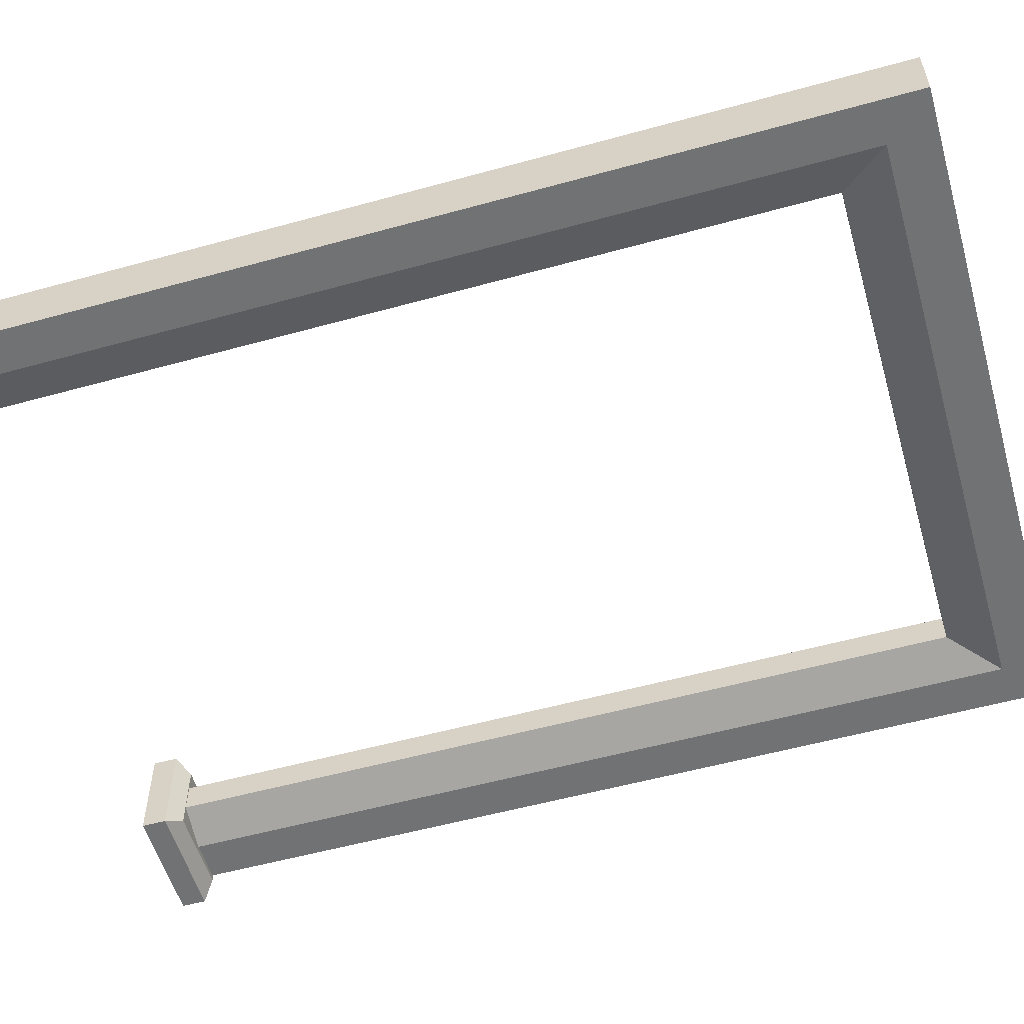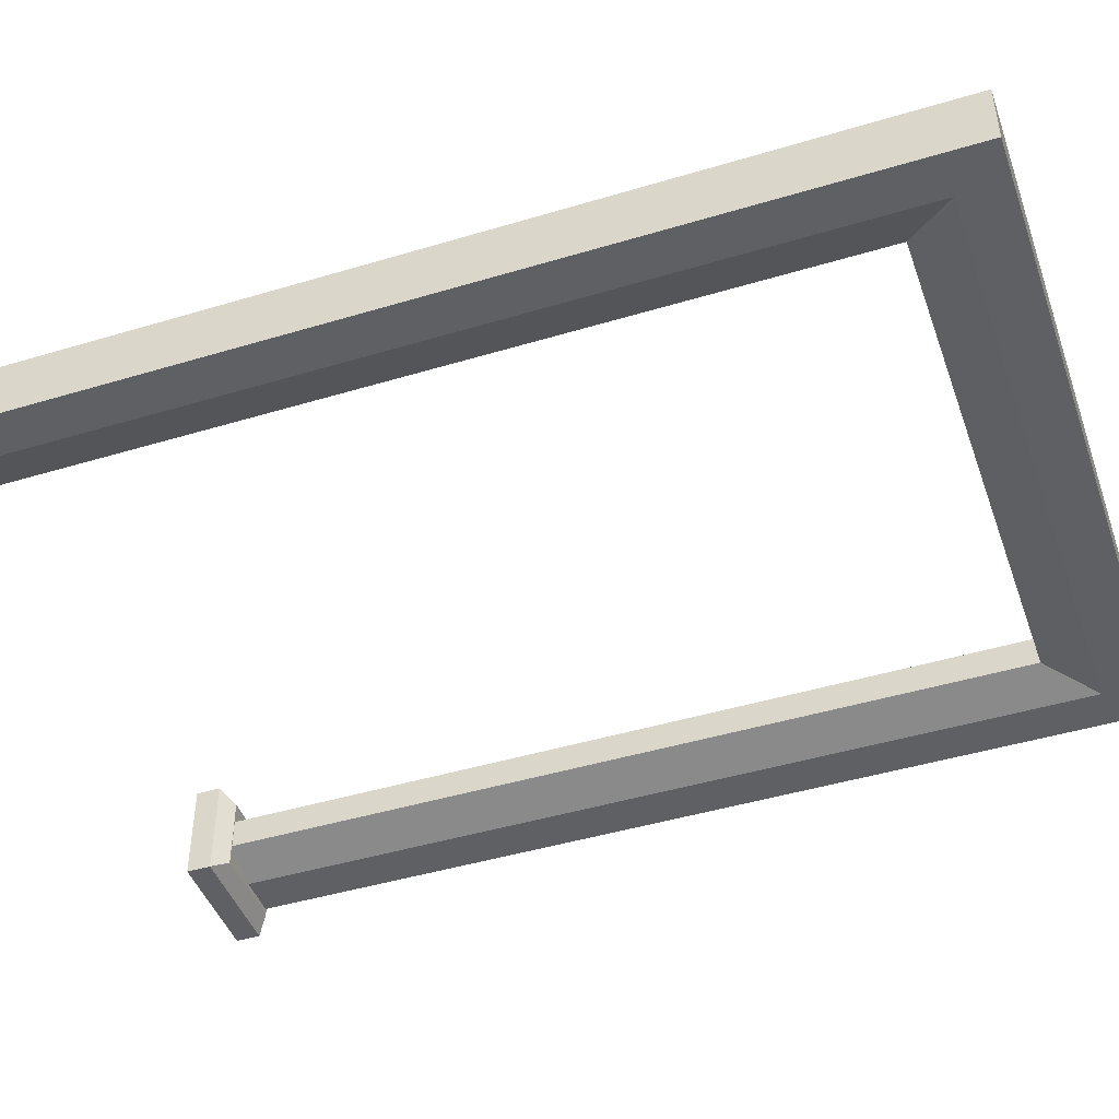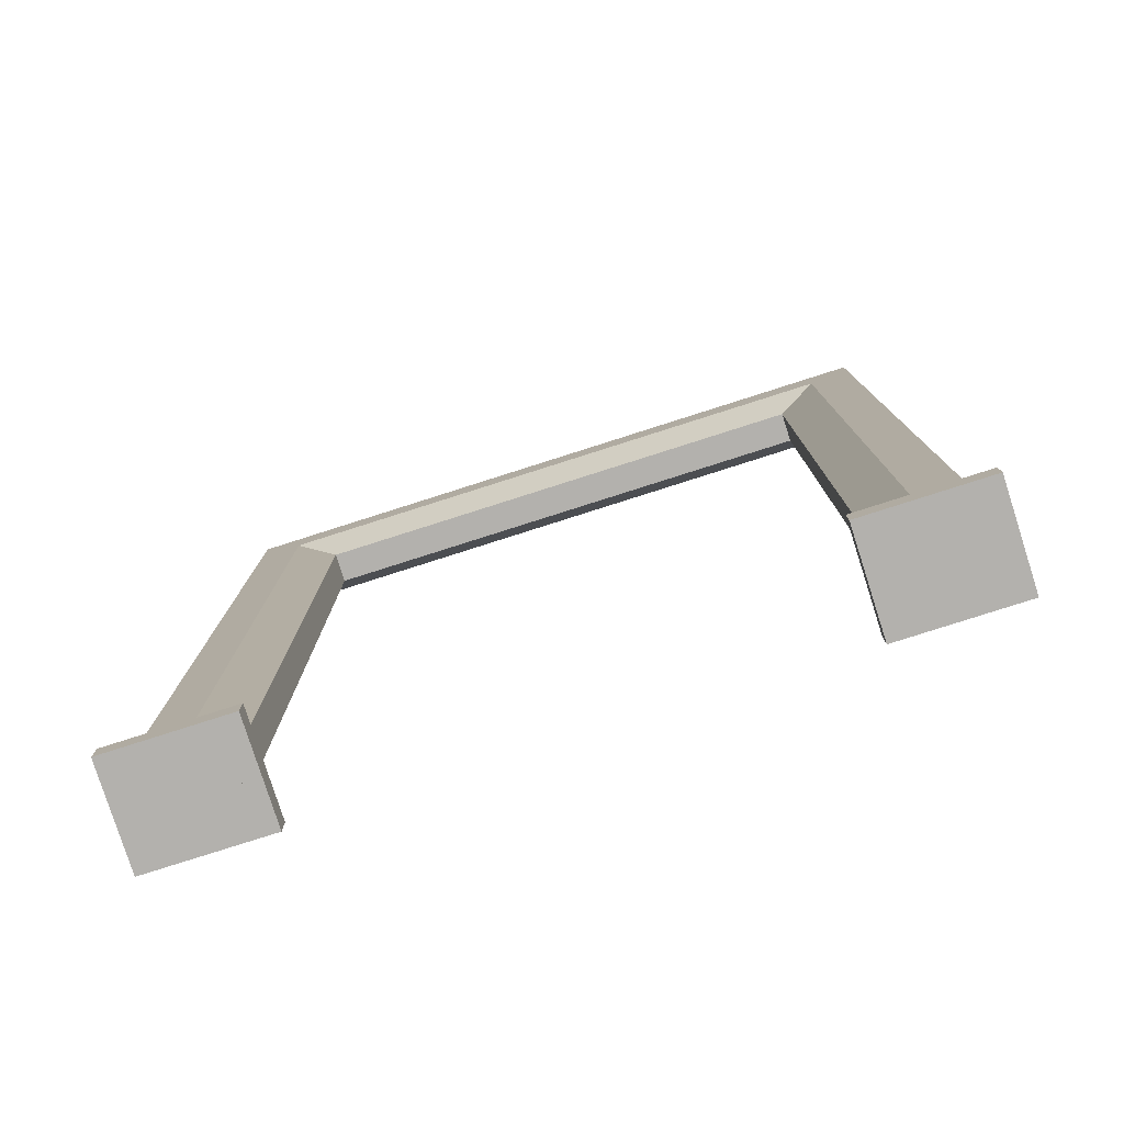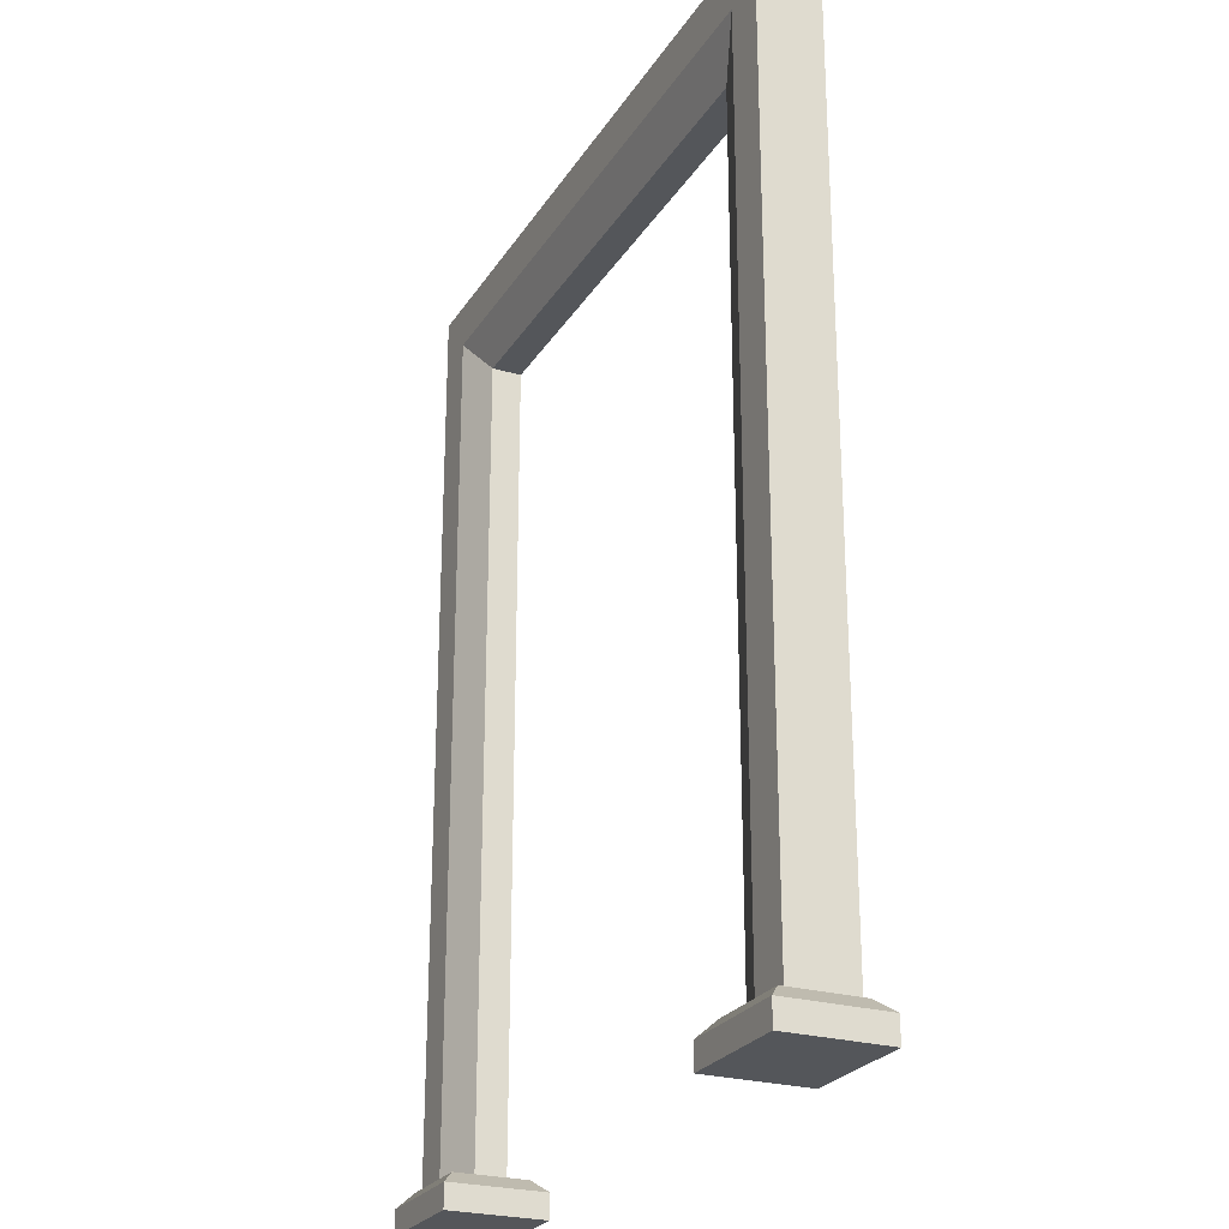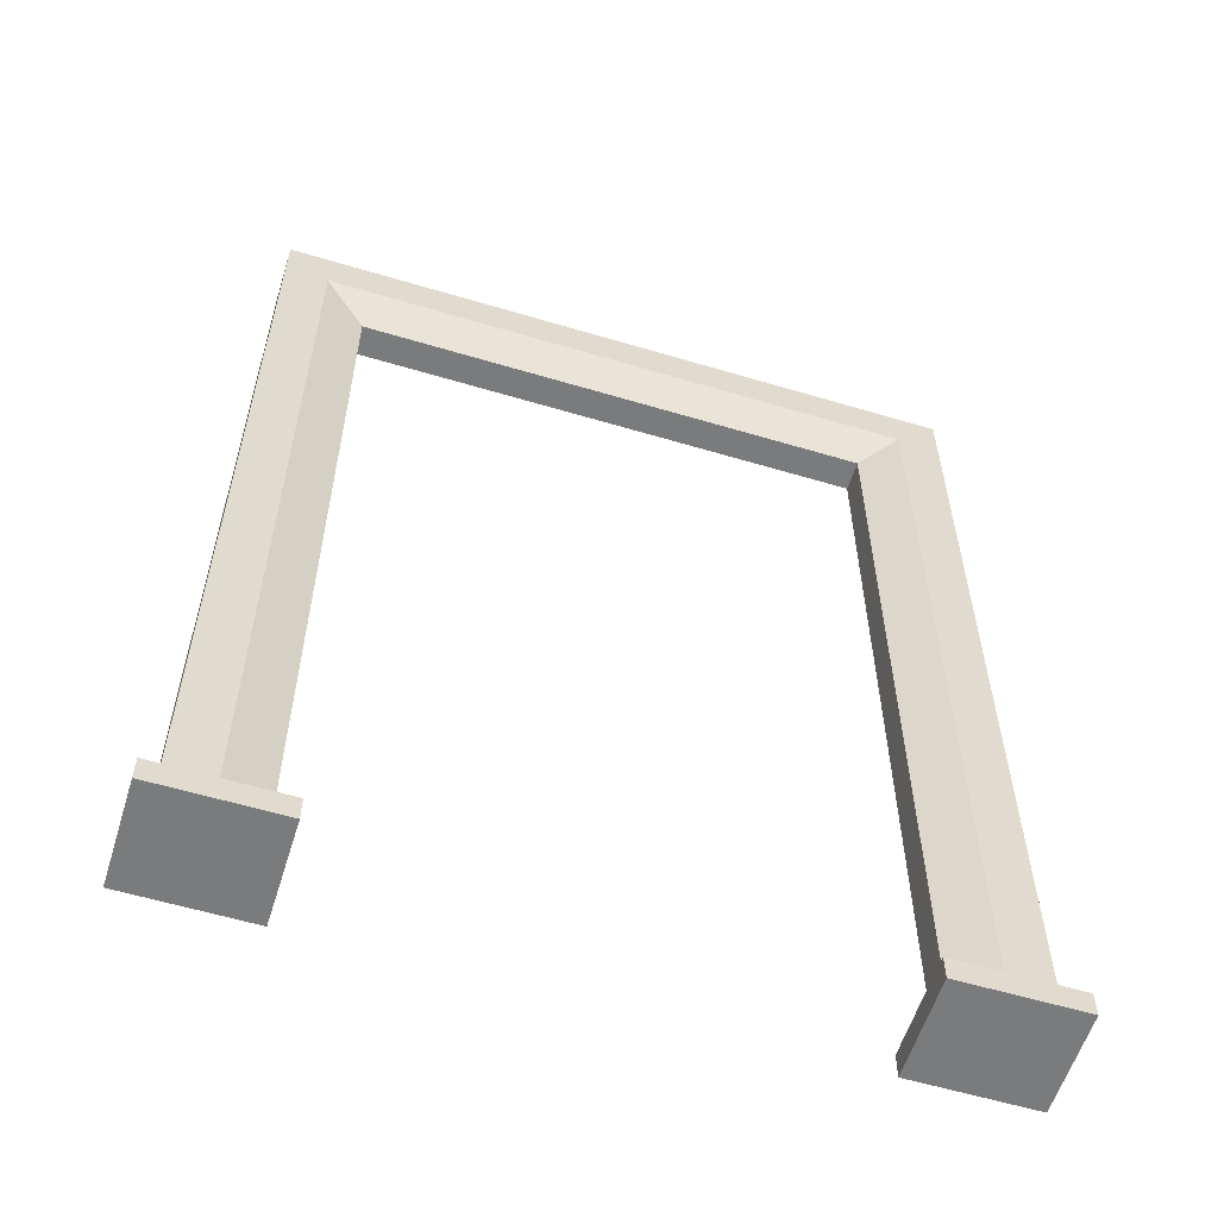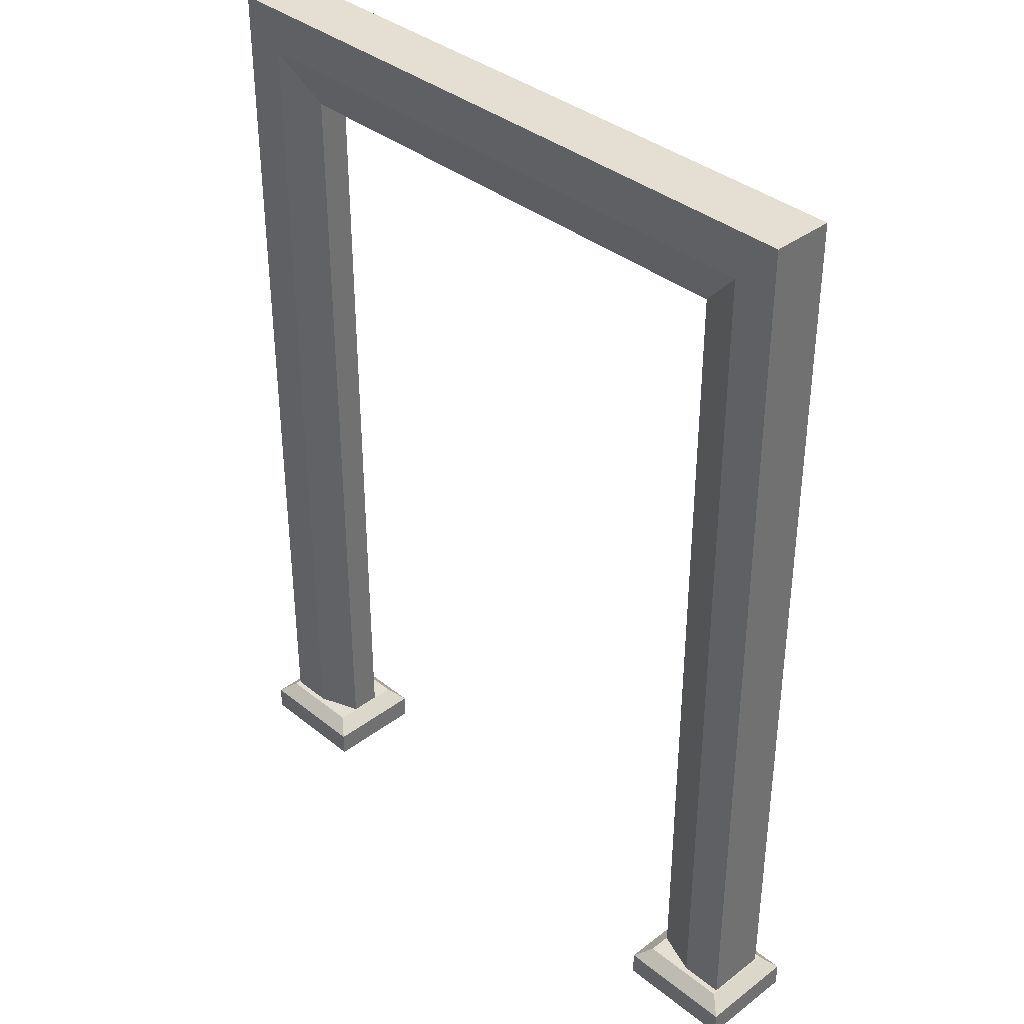
<metadata>
{"format":"obj","ext":"obj","renderer":"f3d","projection":"perspective","resolution":1024,"background":"white","views":[{"elev":-55.6,"azim":106.2,"up":"+Z"},{"elev":-45.2,"azim":109.2,"up":"+Z"},{"elev":-79.3,"azim":-162.3,"up":"+Y"},{"elev":-25.1,"azim":-114.9,"up":"+Y"},{"elev":-58.3,"azim":162.8,"up":"+Y"},{"elev":37.2,"azim":45.8,"up":"+Y"}]}
</metadata>
<code>
o Detail_Cube.025
v 2.688 0 0.2453
v 2.688 0 -0.2453
v -2.688 0 0.2453
v -2.688 0 -0.2453
v -2.016 0 0.12
v -2.016 6.661 0.12
v -2.016 0 -0.12
v -2.016 6.661 -0.12
v 2.016 0 0.12
v 2.016 6.661 0.12
v 2.016 0 -0.12
v 2.016 6.661 -0.12
v 2.688 7.385 0.2453
v 2.688 7.385 -0.2453
v -2.688 7.385 0.2453
v -2.688 7.385 -0.2453
v -2.352 0 0.2453
v -2.352 0 -0.2453
v 2.352 0 0.2453
v 2.352 0 -0.2453
v -2.352 7.023 0.2453
v -2.352 7.023 -0.2453
v 2.352 7.023 0.2453
v 2.352 7.023 -0.2453
v 2.821 0 0.3905
v 2.821 0 -0.3905
v -2.821 0 0.3905
v -2.821 0 -0.3905
v -1.889 0 0.3905
v -1.889 0 -0.3905
v 1.889 0 0.3905
v 1.889 0 -0.3905
v 2.701 0.2933 0.2894
v 2.821 0.1922 0.3905
v 2.821 0.1922 -0.3905
v 2.701 0.2933 -0.2894
v -2.821 0.1922 0.3905
v -2.701 0.2933 0.2894
v -2.701 0.2933 -0.2894
v -2.821 0.1922 -0.3905
v 2.009 0.2933 0.2894
v 1.889 0.1922 0.3905
v 1.889 0.1922 -0.3905
v 2.009 0.2933 -0.2894
v -1.889 0.1922 0.3905
v -2.009 0.2933 0.2894
v -2.009 0.2933 -0.2894
v -1.889 0.1922 -0.3905
f 1 2 14 13
f 23 13 15 21
f 17 18 7 5
f 15 16 4 3
f 22 8 7 18
f 17 5 6 21
f 24 20 11 12
f 19 23 10 9
f 19 9 11 20
f 9 10 12 11
f 7 8 6 5
f 13 14 16 15
f 24 12 8 22
f 12 10 6 8
f 14 24 22 16
f 1 19 20 2
f 1 13 23 19
f 14 2 20 24
f 3 17 21 15
f 16 22 18 4
f 3 4 18 17
f 10 23 21 6
f 25 31 32 26
f 27 28 30 29
f 25 34 42 31
f 29 45 37 27
f 33 36 44 41
f 31 42 43 32
f 27 37 40 28
f 38 46 47 39
f 30 48 45 29
f 28 40 48 30
f 32 43 35 26
f 34 35 36 33
f 38 39 40 37
f 42 34 33 41
f 44 36 35 43
f 37 45 46 38
f 39 47 48 40
f 41 44 43 42
f 47 46 45 48
f 26 35 34 25

</code>
